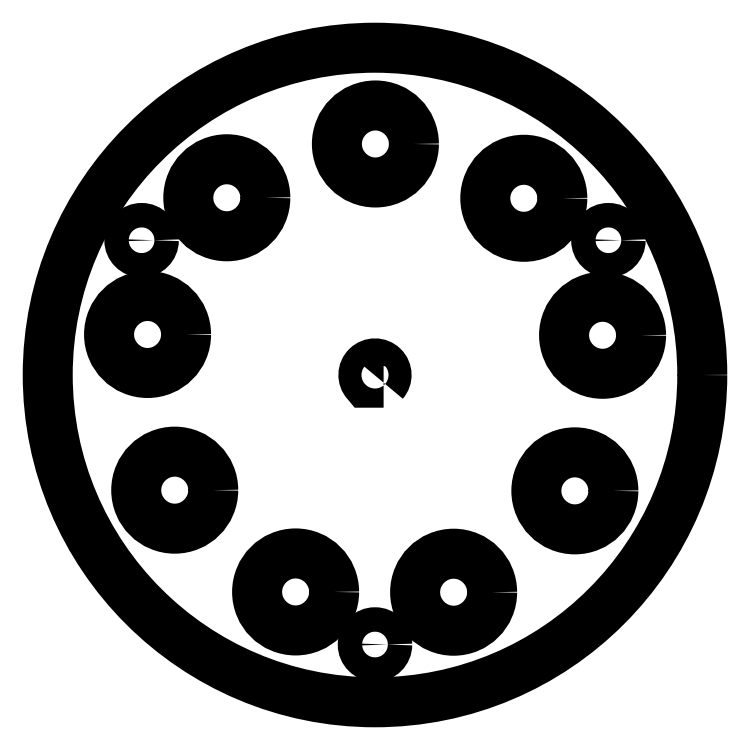
<metadata>
{"format":"dxf","ext":"dxf","renderer":"ezdxf+matplotlib","layout":"modelspace","background":"white","min_lineweight":24,"dpi":150}
</metadata>
<code>
0
SECTION
2
ENTITIES
0
CIRCLE
8
0
10
0
20
0
30
0
40
85
0
CIRCLE
8
0
10
0.1054
20
60
30
0
40
10
0
CIRCLE
8
0
10
-38.49
20
46.03
30
0
40
10
0
CIRCLE
8
0
10
-59.07
20
10.52
30
0
40
10
0
CIRCLE
8
0
10
-52.01
20
-29.91
30
0
40
10
0
CIRCLE
8
0
10
-20.62
20
-56.35
30
0
40
10
0
CIRCLE
8
0
10
20.42
20
-56.42
30
0
40
10
0
CIRCLE
8
0
10
51.91
20
-30.09
30
0
40
10
0
CIRCLE
8
0
10
59.11
20
10.32
30
0
40
10
0
CIRCLE
8
0
10
38.65
20
45.89
30
0
40
10
0
LWPOLYLINE
8
0
90
2
70
1
43
0
10
2.236
20
-2
10
-2.236
20
-2
42
-2.236
0
CIRCLE
8
0
10
0
20
-70
30
0
40
3.175
0
CIRCLE
8
0
10
60.62
20
35
30
0
40
3.175
0
CIRCLE
8
0
10
-60.62
20
35
30
0
40
3.175
0
ENDSEC
0
EOF

</code>
